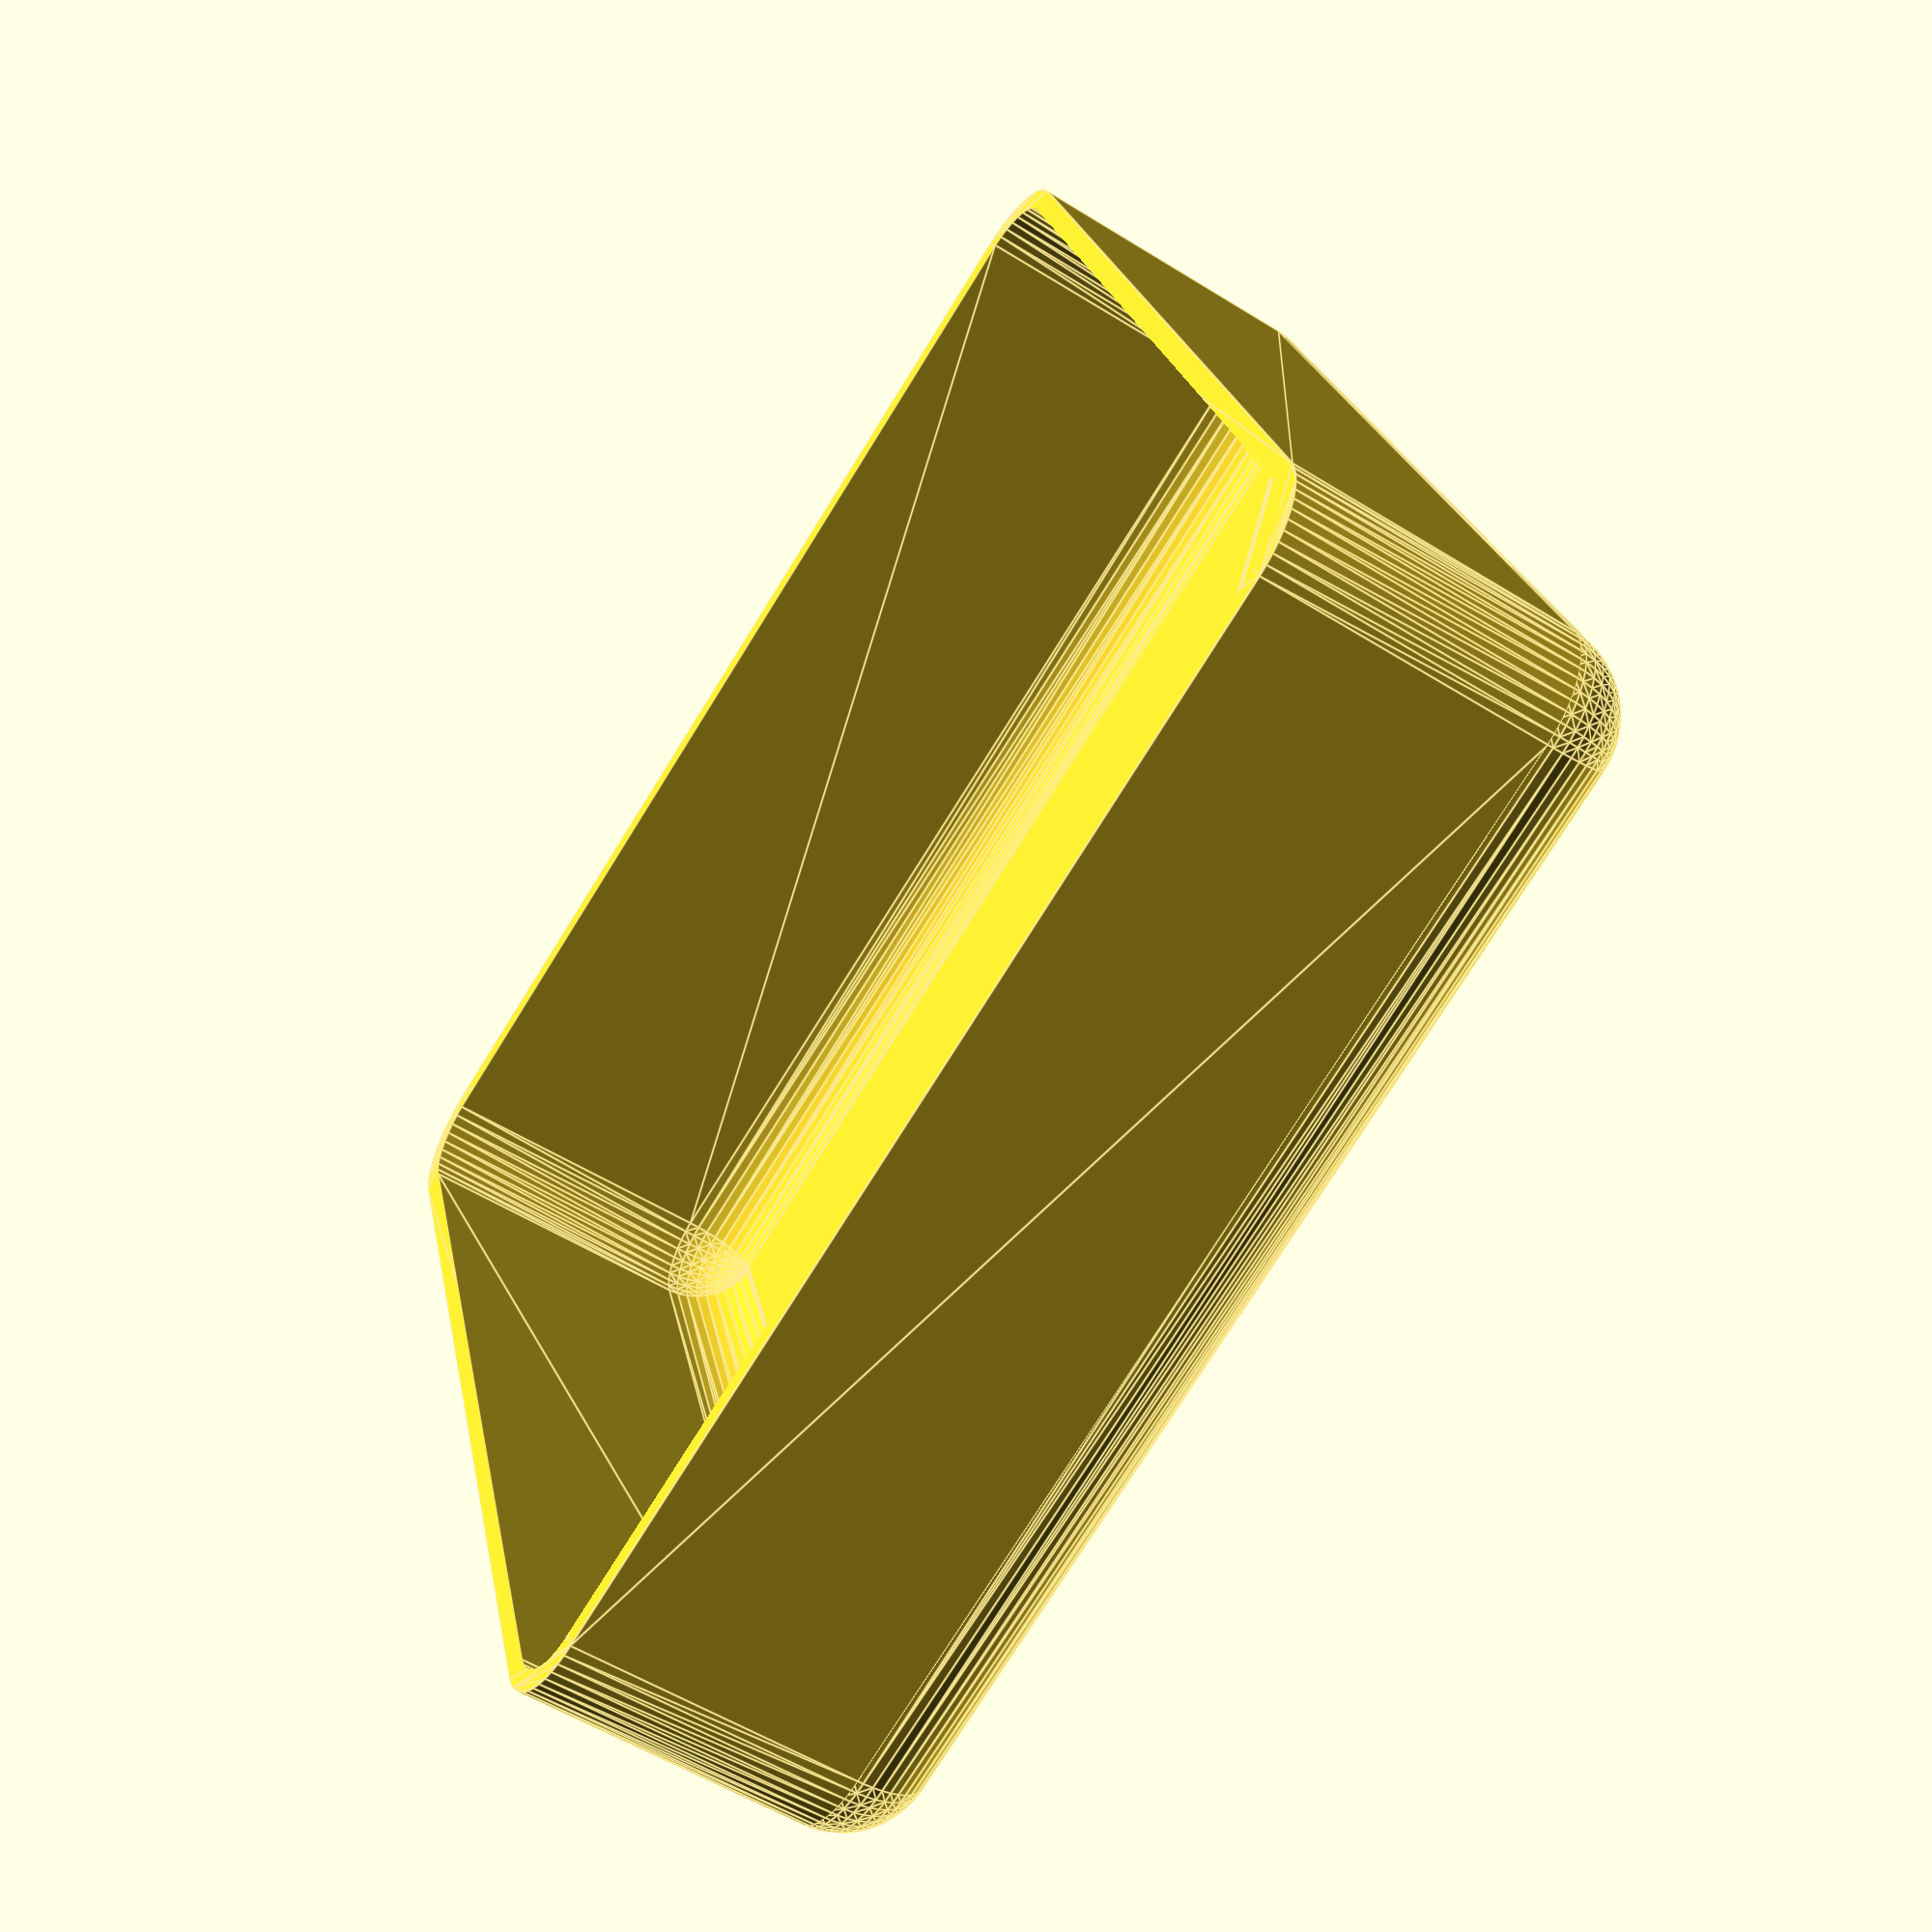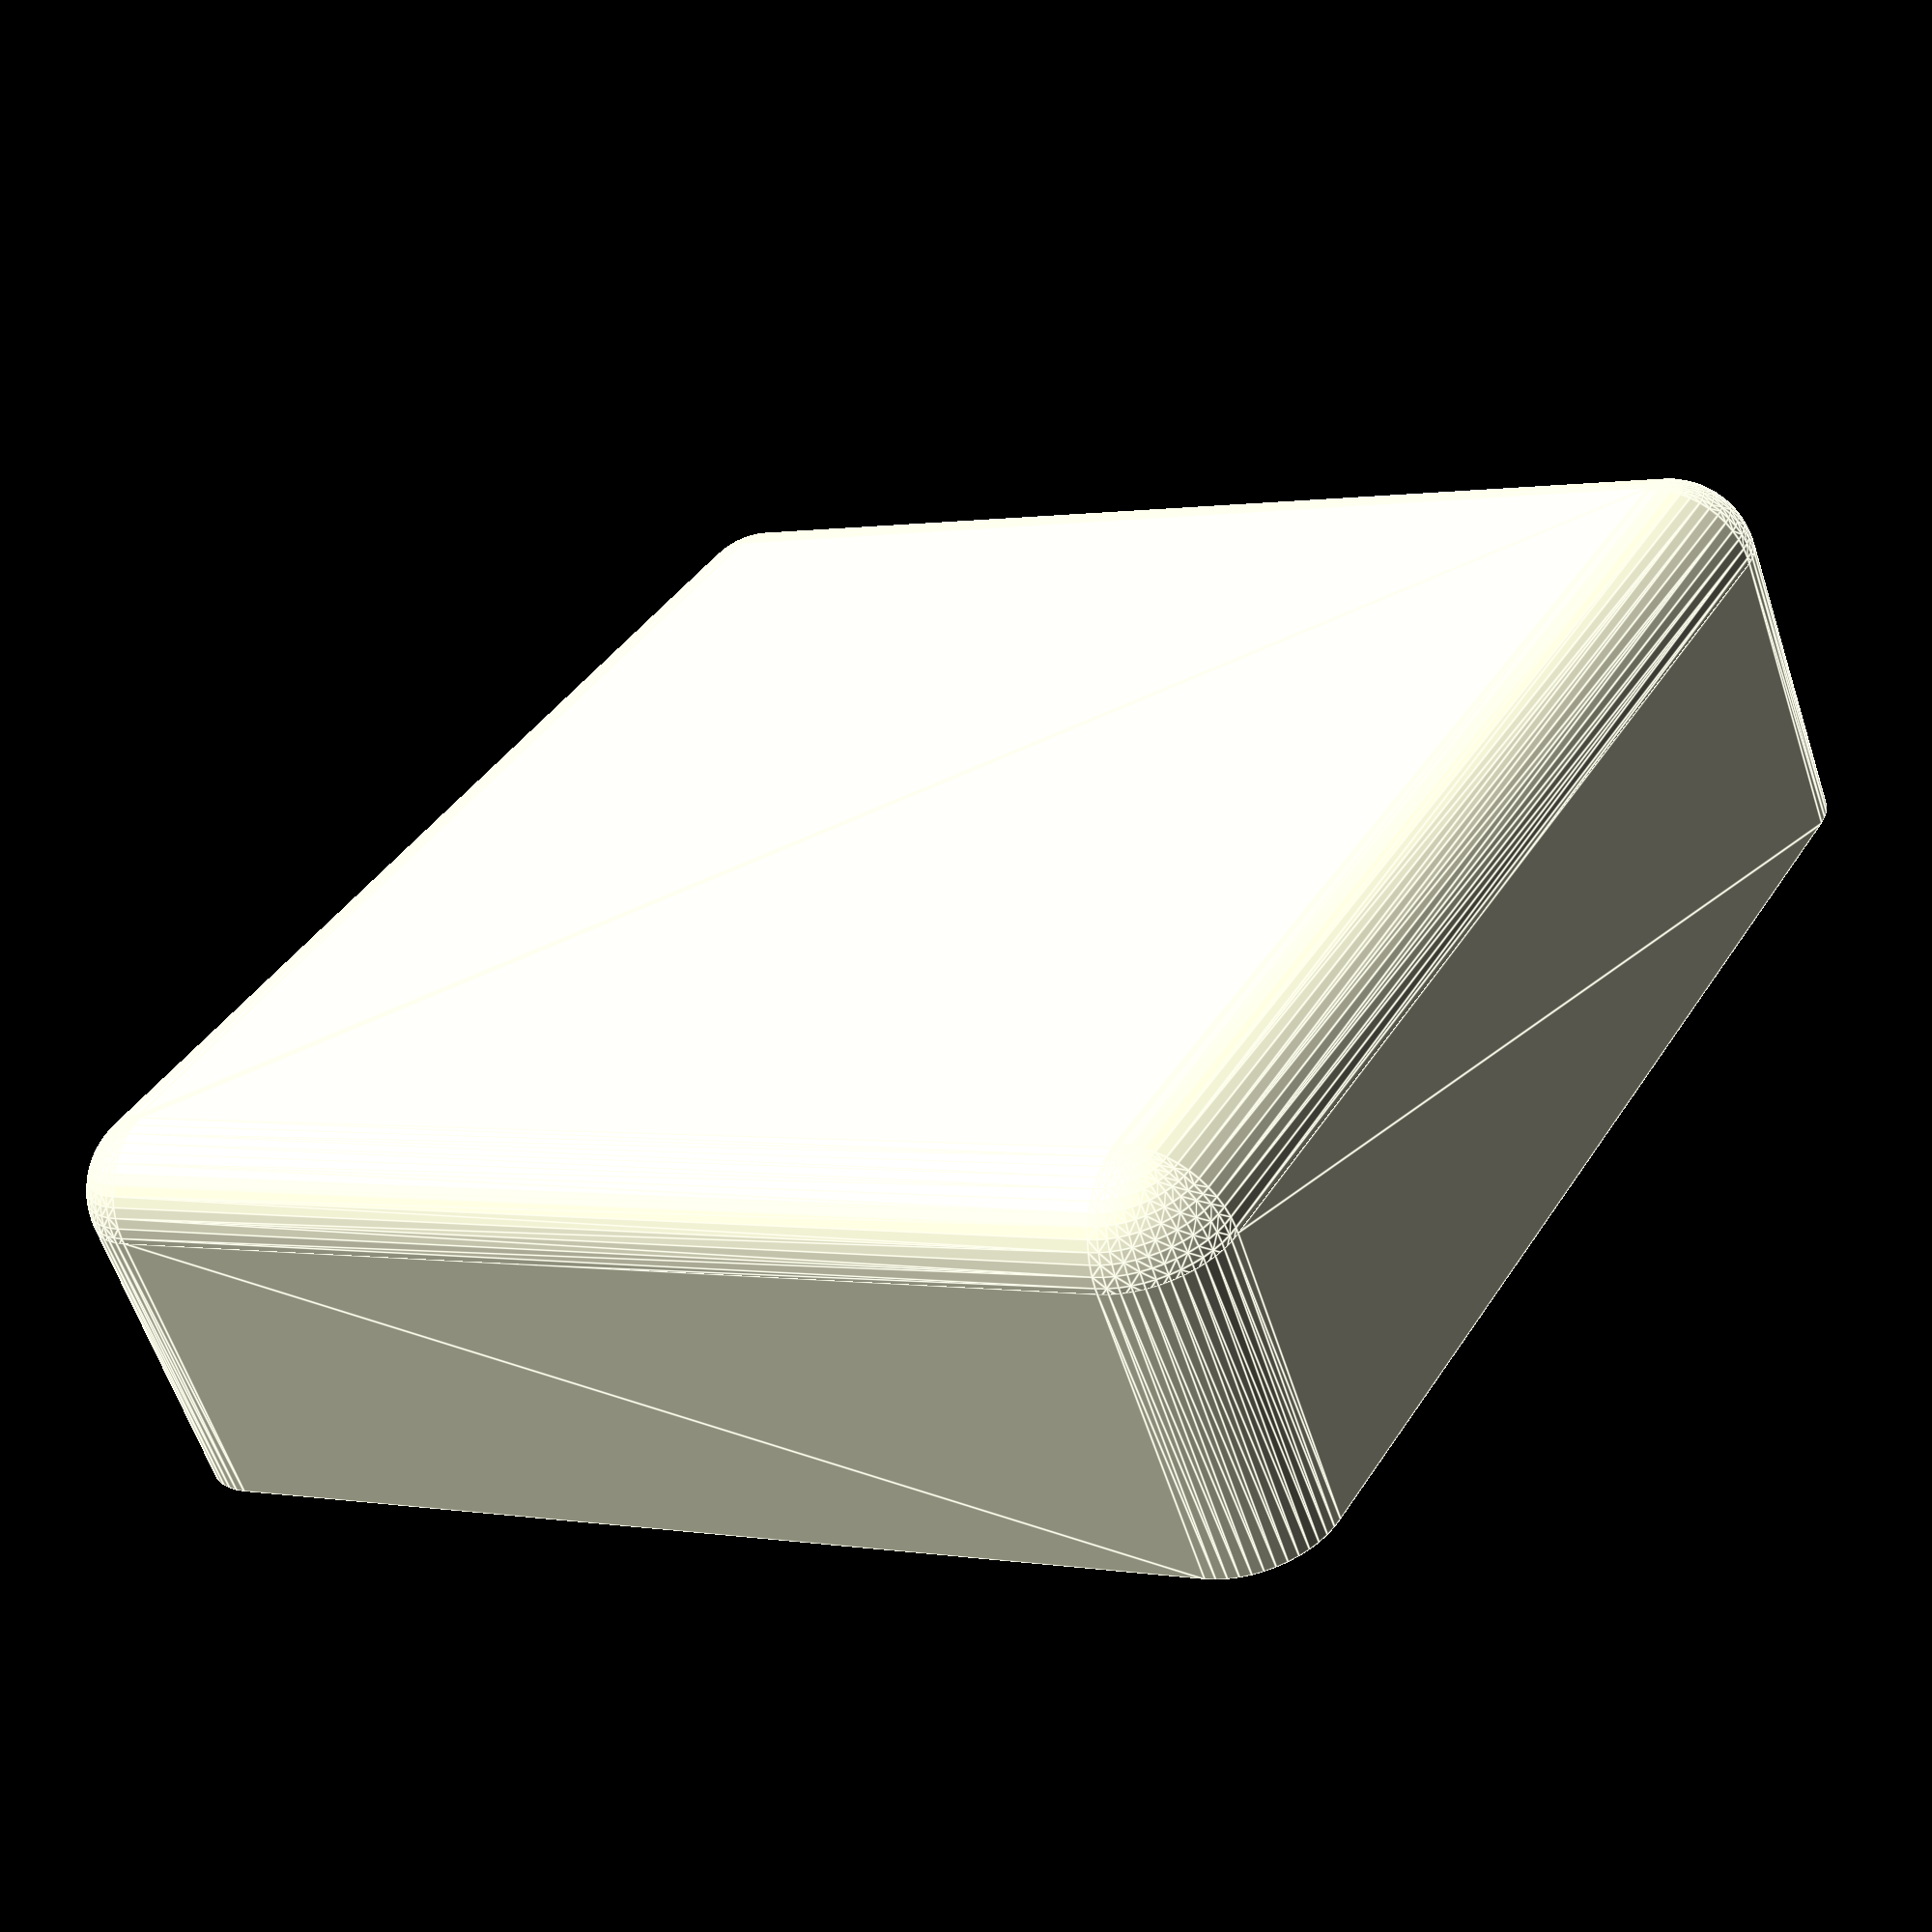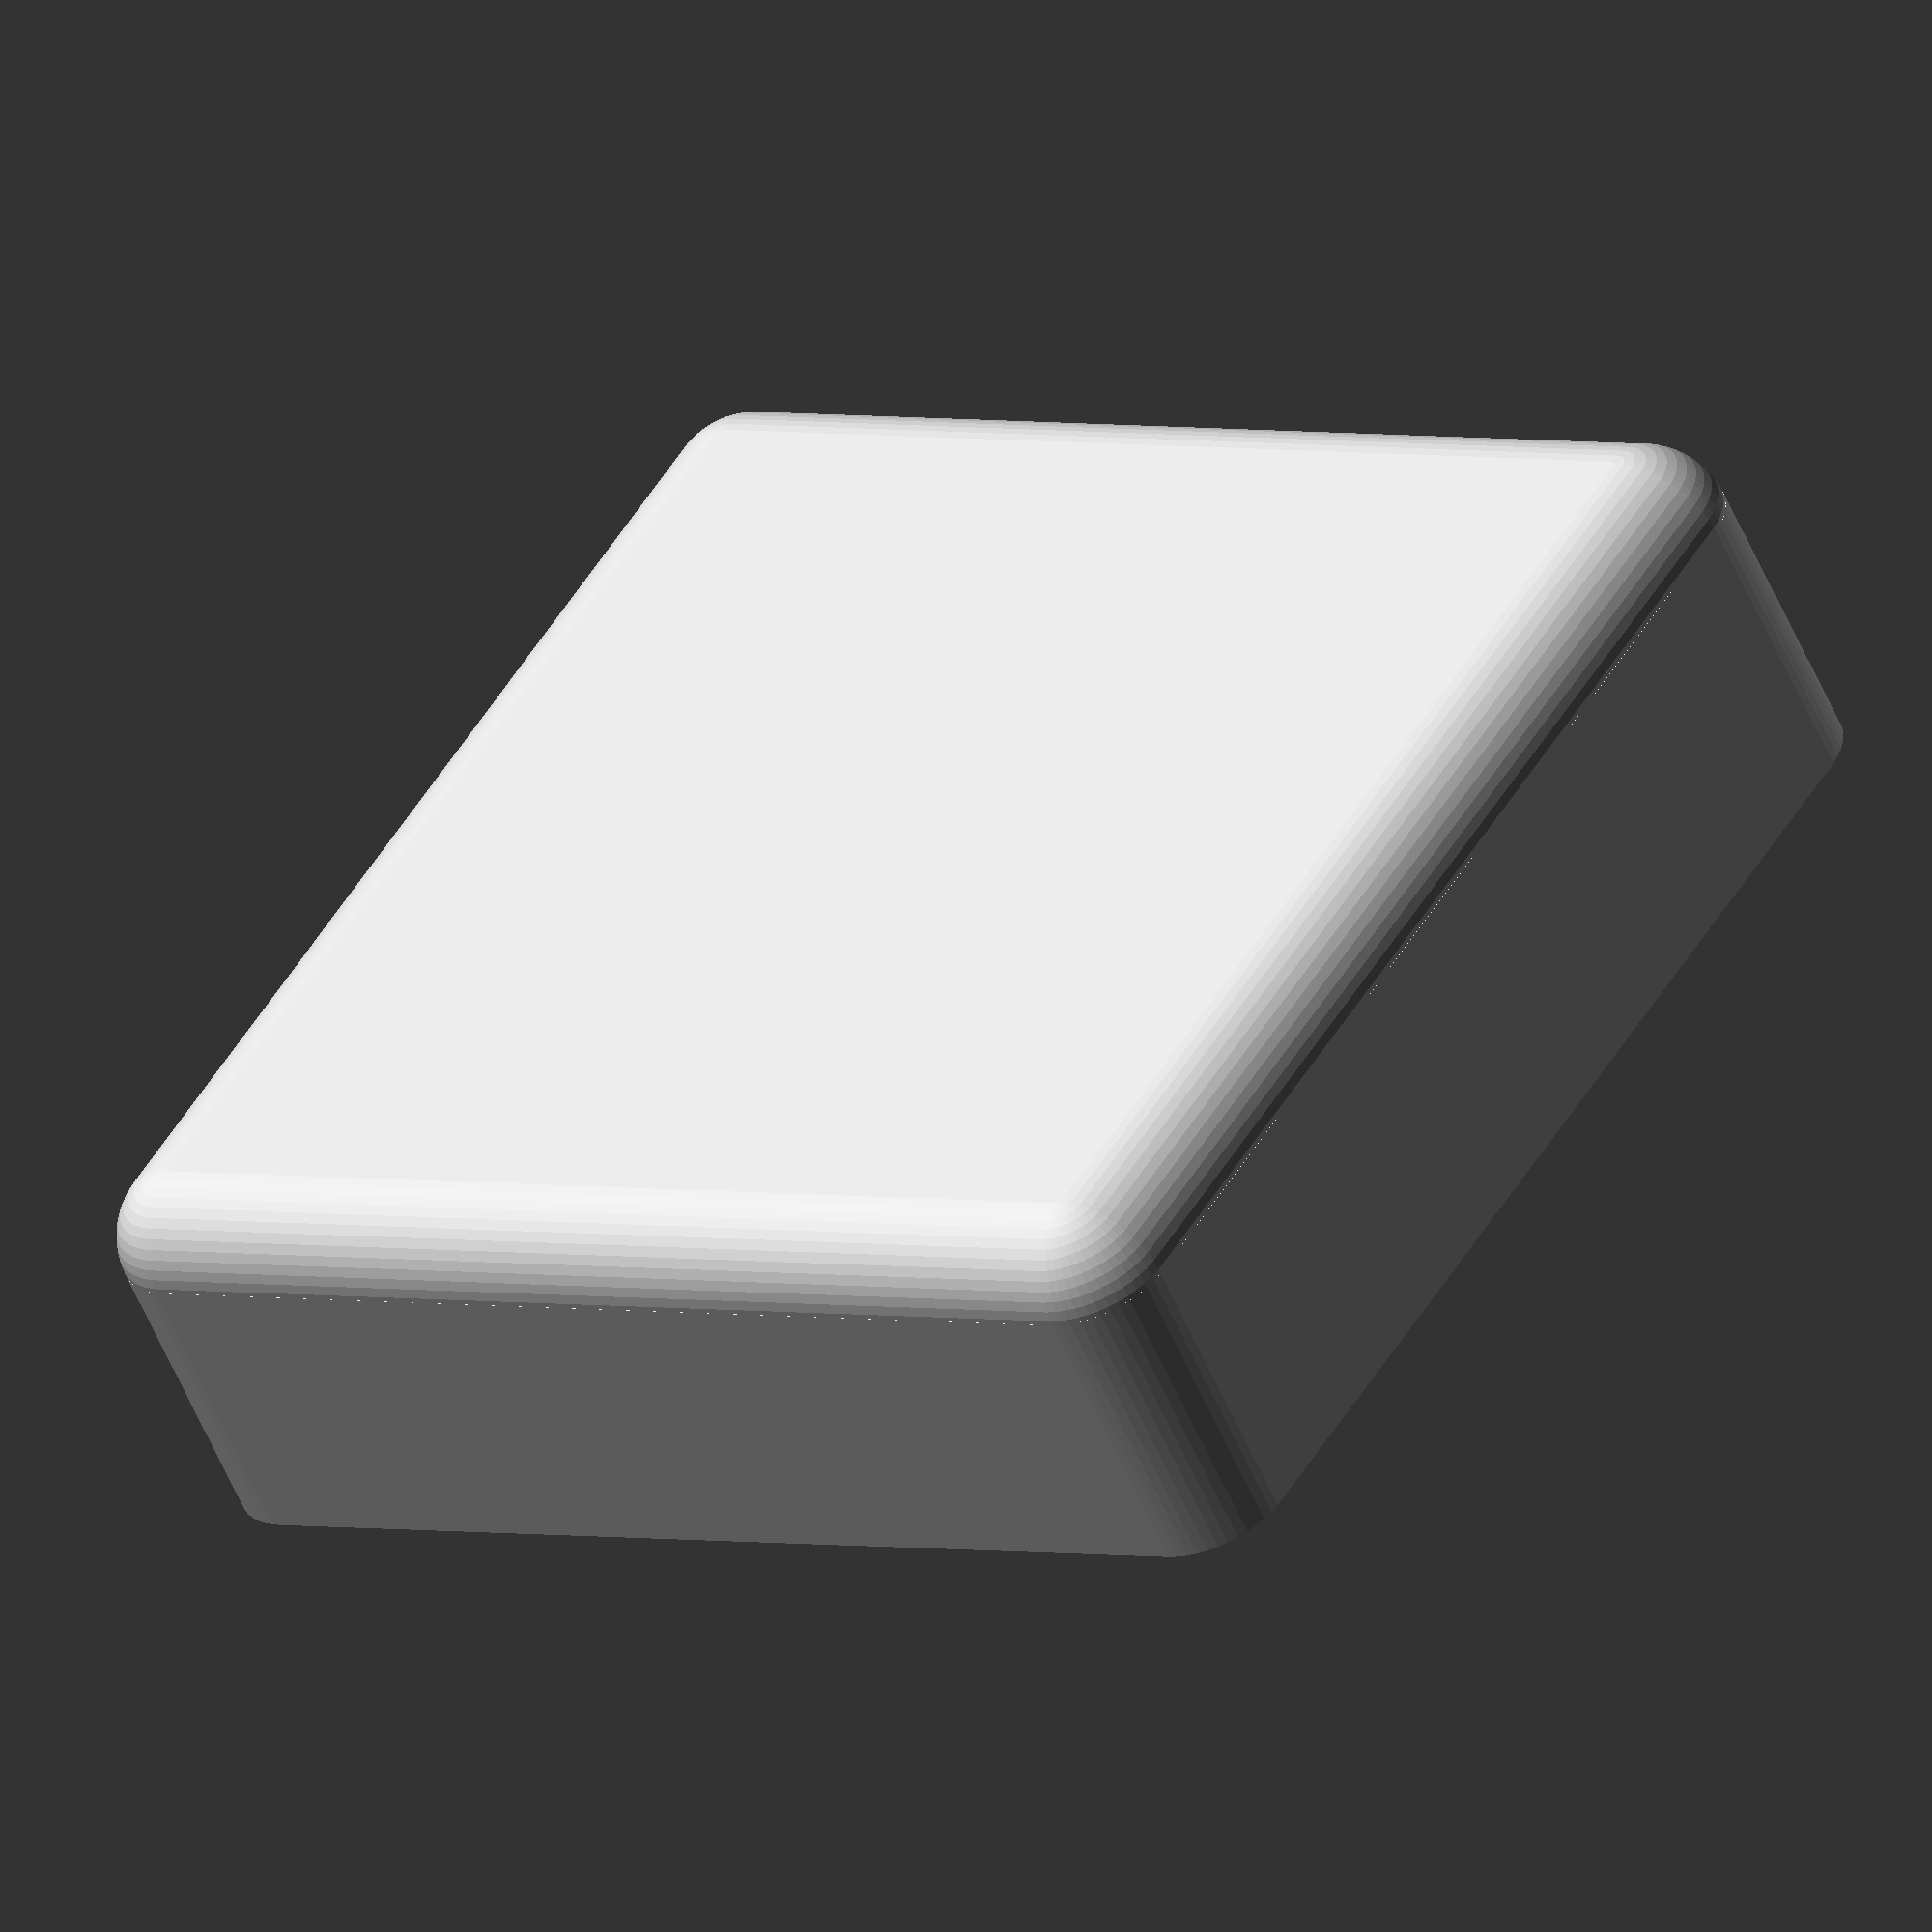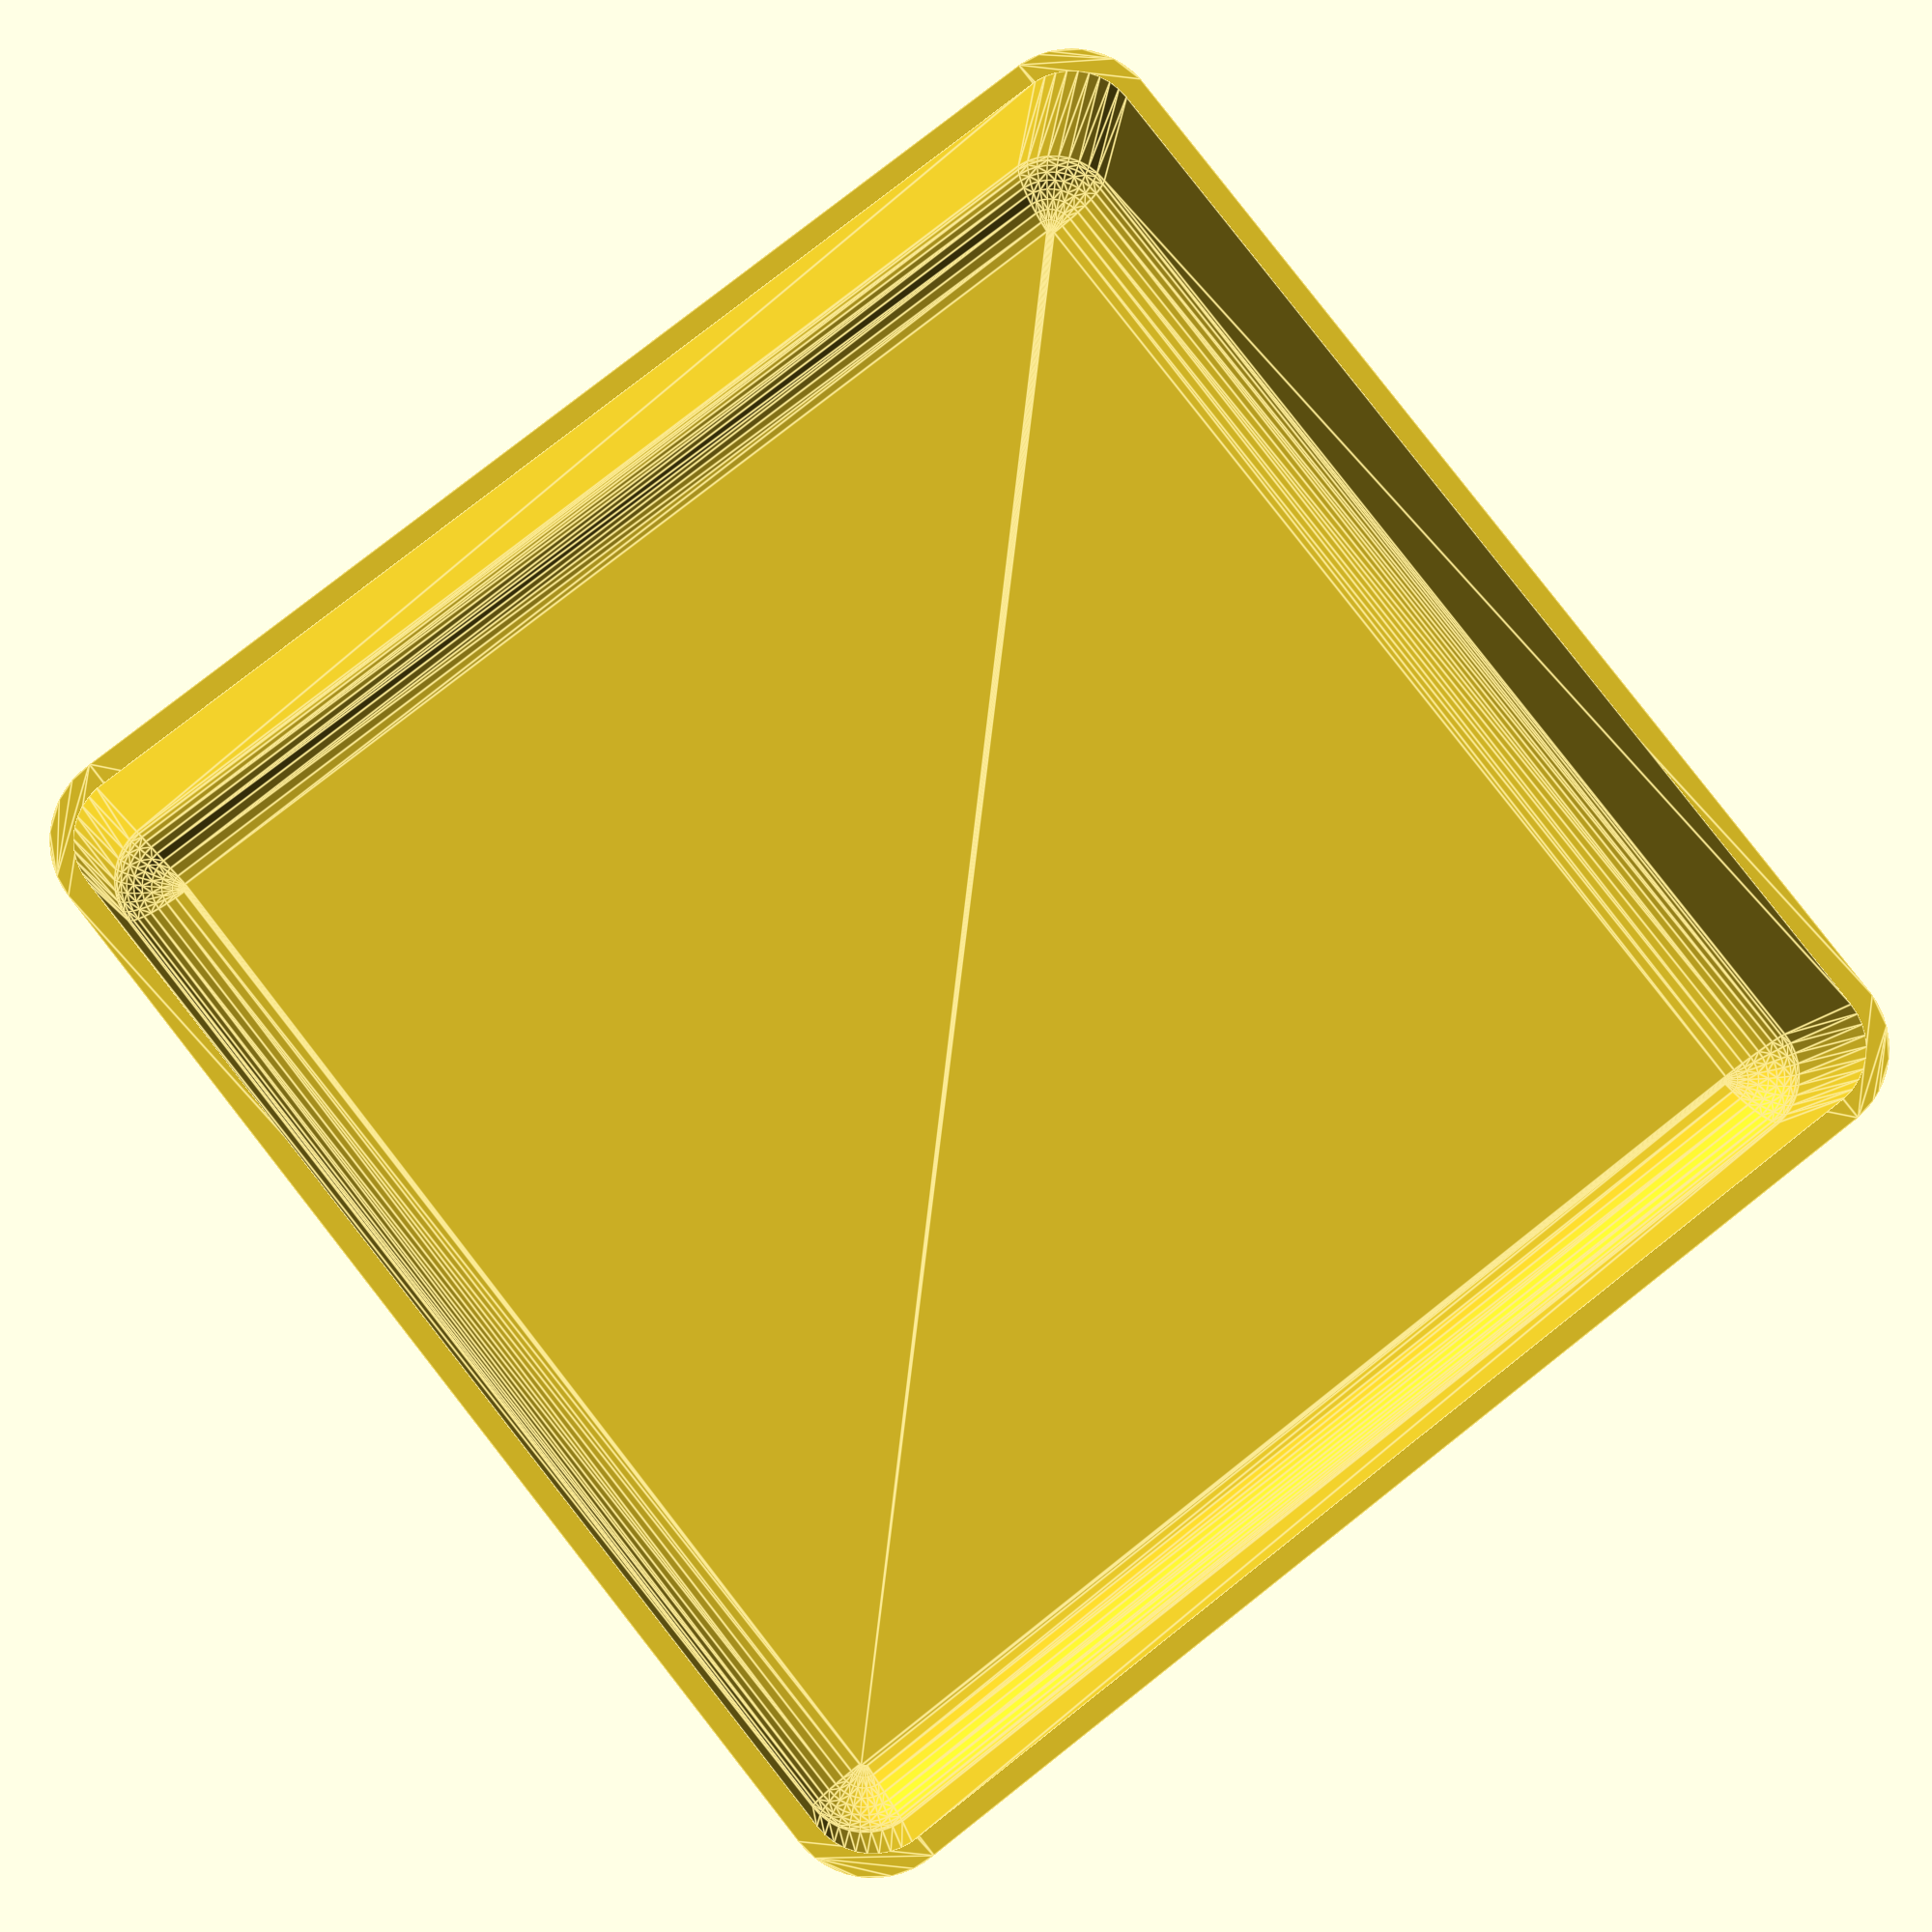
<openscad>
// Customizable Ultimate Drawer System Inserts
// Remixed from MarcElbichon's Ultimate Drawer System https://www.thingiverse.com/thing:2302575 (CC-BY 4.0)
// Copyright (C) 2019 by Brian Alano (and possibly others)
// Licensed under the Creative Commons Attribution-NonCommercial-ShareAlike 4.0 (CC-BY-NC-SA 4.0)

/* Design notes
// width is x dimension, across the face of the drawer
// depth is y dimension, front to back of the drawer
// height is z dimension
*/

/* Coding Style Guide 
 * User parameters and modules use underscores between words.
 * Other variable names use camel case.
 * Separate features into their own modules if they are more than a couple lines long.
 * All dimensions should be assigned to variables, usually global ones so they can be found easily.
 * Keep local modules local.
 * Keep local variables local.
 * Maintain Thingiverse Customizer compatibility.
 * Maintain backwards compatibility with MarcElbichon's Ultimate Drawer System 
   (https://www.thingiverse.com/thing:2302575). This means a 1Ux1Ux1U drawer 
   made with this program will work in MarcElbichon's shelf. 
   
   See README.md for more.
*/

/* [Size] */
// Outside width in mm (1U drawer is 118 mm inside, 1.5U is 182.5 mm, 2U is 249 mm). Walls are 1 mm thick.
Width=59; // [8:0.1:249]
// Outside depth in mm (1U drawer is 118 mm inside, 1.5U is 182 mm, 2U is 248 mm). Walls are 1 mm thick.
Depth=59; // [8:0.1:248]
// Outside height in mm (1U drawer is 18 mm inside, 2U is 38 mm, 3U is 58 mm, etc.)
Height= 18; // [8:398]
// This amount is subtracted from each of the six sides to provide some wiggle room. Half your nozzle diameter is a safe place to start if you're not sure.
Tolerance=0.2; // [0.00:0.02:1.00]
// Don't print the bottom, just the perinimeter
Bottomless="no"; //[yes, no]

/* [Island] */
Island_Shape="none"; //[none,round,square]
// Size of center insert-within-insert. Must be smaller than depth
Island = 27;
Island_Offset = 0;

/* [Chevron] */
// Set the outside width of a divider in the shape of an inverted "V". 0 to disable.
Chevron_Width=0;
// Set the outside height of a divider in the shape of an inverted "V" 
Chevron_Height=0;
// Distance above center. Negative to go below
Chevron_Offset=0;

/* [Hidden] */
drawerWallThickness = 1; // assumed
drawerCornerRadius = 4; // assumed
insertWallThickness = 1;
insertCornerRadius = drawerCornerRadius; 
insertSize = [Width - Tolerance*2, Depth - Tolerance*2, Height - Tolerance*2];
X=[1, 0, 0];
Y=[0, 1, 0];
Z=[0, 0, 1];

// utility variables
epsilon = 0.01;
$fa=4;
$fs=0.5;

    
module double_fillet_profile(thickness, r) {
    module add() {
        translate([0, +r/2]) square([thickness+2*r, r], center=true);
    }
    
    module subtract() {
        reflect(X) translate([r+thickness/2, r]) circle(r);
    }
    
    difference() {
        add();
        subtract();
    }
}

module insert(size) {
    module add() {
        // main body
       translate([0, 0, insertCornerRadius])
            linear_extrude(size.z - insertCornerRadius)
            roundtangle([size.x, size.y], radius=insertCornerRadius);
        // filleted bottom
       translate([0, 0, insertCornerRadius])
            roundtangle3d([size.x, size.y], insertCornerRadius);
    }
    
    module subtract() {
        insideRadius = insertCornerRadius - insertWallThickness;
        // main cut, minus fillets
        cut = [size.x - insertWallThickness*2, 
            size.y - insertWallThickness*2, 
            size.z - insertWallThickness];
        bottomCut = [size.x - insertCornerRadius*2, size.y - insertCornerRadius*2, insertWallThickness + epsilon*2];
        
        translate([0, 0, insideRadius + insertWallThickness - epsilon]) 
            linear_extrude(cut.z - insideRadius + epsilon * 2) 
            roundtangle([cut.x, cut.y], insideRadius );
        // fillet cut
       translate([0, 0, insideRadius + insertWallThickness]) 
            roundtangle3d([cut.x, cut.y], insideRadius);
       if (Bottomless=="yes") {
            translate([0, 0, bottomCut.z/2 - epsilon]) cube(bottomCut, center=true);
        }
    }
     
    difference() {
        add();  
        subtract();
    }
}

module island(size) {
    maxSize=min(size, Depth-insertCornerRadius*2-insertWallThickness);
    island=[maxSize*Width/Depth, maxSize];
    
    module side() {
        side=[island.x-insertCornerRadius*2, island.y-insertCornerRadius*2];
        reflect(X) 
            translate([(island.x-insertWallThickness)/2, 0]) rotate(X*90)
            linear_extrude(side.y, center=true) 
            double_fillet_profile(insertWallThickness, insertCornerRadius);
        reflect(Y) 
            translate([0, (island.y-insertWallThickness)/2]) rotate([90, 0, 90])
            linear_extrude(side.x, center=true) 
            double_fillet_profile(insertWallThickness, insertCornerRadius);  
    }
    
    module round() {
        scale([Width/Depth, 1]) 
            rotate_extrude() 
            translate([(island.y-insertWallThickness)/2, 0])
            double_fillet_profile(insertWallThickness, insertCornerRadius);
    }
    
    module add() {
        // corners
        reflect(X) reflect(Y) 
            translate([island.x/2 - insertCornerRadius, island.y/2 - insertCornerRadius]) 
            rotate_extrude(angle=90) 
            intersection() {
            translate([(insertCornerRadius-insertWallThickness/2), 0, 0]) double_fillet_profile(insertWallThickness, insertCornerRadius);
            square(insertCornerRadius*2);
        }
        
        // sides
        side();
    }
    
    translate([0, Island_Offset, insertWallThickness]) 
        if (Island_Shape=="round") {
            round();
        } else {
            add();
        }
    
}

module chevron(width, height, offset) {
    step=width/20;
    yFactor= height/y(0);
//    Height=19;
    
    function y(x) = -(pow(x/(width/2)-0.5,2))+2.25;
    
    module add() {
        translate([0, offset]) for(x=[-width/2:step:0]) {
            x0=x-step; // used to get angle0
            y0=y(x0)*yFactor; // used to get angle0
            y=y(x)*yFactor; // equation is normalized to -1<x<1, 0<y<1
            x2=x+step;
            y2=y(x2)*yFactor; 
            angle0=atan((y-y0)/(x-x0));
            angle1=atan((y2-y)/(x2-x));
            echo("x,y,x2,y2, angle", x, y, x2, y2,angle1);
            hull() 
            {
                translate([x, y, Height/4]) rotate([0, 0, 90+angle0]) cube([insertWallThickness, epsilon, Height/2], center=true); //double_fillet_profile();
                translate([x2, y2, Height/4]) rotate([0, 0, 90+angle1]) cube([insertWallThickness, epsilon,  Height/2], center=true);// double_fillet_profile();
            }
        }
    }
    
    reflect(X) intersection() {
        add();  
        translate([-width/2, offset]) cube([width/2, height, Height]);
    }
        
}

module reflect(vector) {
    children();
    mirror(vector) children();
}

module roundtangle(size, radius) {
    minkowski() {
        square([max(size.x - radius*2, epsilon), max(size.y - radius*2, epsilon)], center=true);
        circle(r=radius);
    }
}

module roundtangle3d(size, r) {
    minkowski() {
        cube([max(size.x - r*2, epsilon), max(size.y - r*2, epsilon), epsilon], center=true);
        sphere(r=r );
    }
}

//difference() {
    union() {
        insert(insertSize);
        if (Island_Shape != "none") island(Island);
        if (Chevron_Width != 0) chevron(Chevron_Width, Chevron_Height, Chevron_Offset);
    }
//    cube(100);
//}

</openscad>
<views>
elev=54.4 azim=162.4 roll=56.4 proj=p view=edges
elev=241.7 azim=239.2 roll=341.6 proj=p view=edges
elev=235.5 azim=148.2 roll=337.3 proj=o view=solid
elev=6.3 azim=141.9 roll=357.5 proj=p view=edges
</views>
